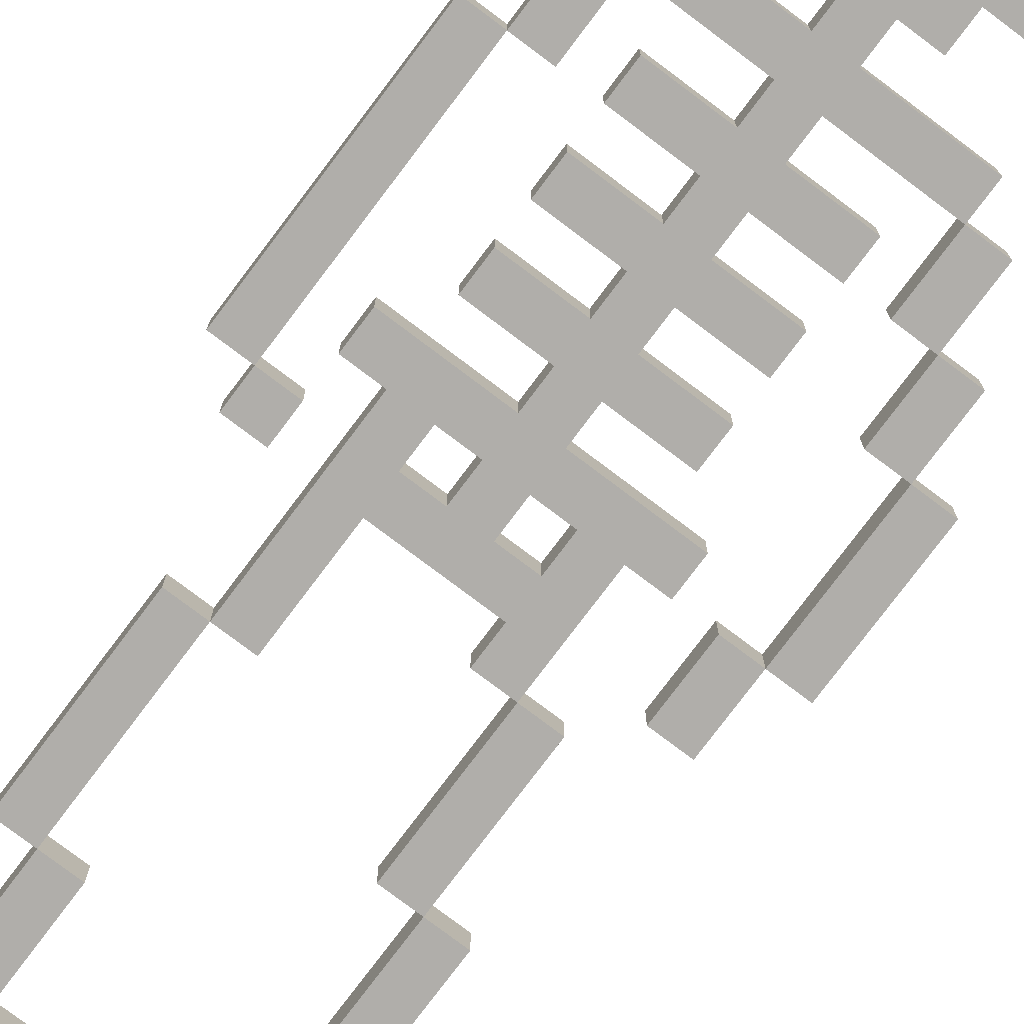
<metadata>
{"format":"obj","ext":"obj","renderer":"f3d","projection":"perspective","resolution":1024,"background":"white","views":[{"elev":-77.8,"azim":143.0,"up":"+Z"}]}
</metadata>
<code>
g skeleman-decor
v -7 21 0.5
v -7 21 -0.5
v -7 25 0.5
v -7 25 -0.5
v -6 19 0.5
v -6 19 -0.5
v -6 21 0.5
v -6 21 -0.5
v -6 25 0.5
v -6 25 -0.5
v -6 27 0.5
v -6 27 -0.5
v -5 10 0.5
v -5 10 -0.5
v -5 14 0.5
v -5 14 -0.5
v -5 27 0.5
v -5 27 -0.5
v -5 29 0.5
v -5 29 -0.5
v -4 2 0.5
v -4 2 -0.5
v -4 3 0.5
v -4 3 -0.5
v -4 6 0.5
v -4 6 -0.5
v -4 10 0.5
v -4 10 -0.5
v -4 14 0.5
v -4 14 -0.5
v -4 18 0.5
v -4 18 -0.5
v -4 21 0.5
v -4 21 -0.5
v -4 22 0.5
v -4 22 -0.5
v -4 29 0.5
v -4 29 -0.5
v -4 30 0.5
v -4 30 -0.5
v -4 35 0.5
v -4 35 -0.5
v -4 38 0.5
v -4 38 -0.5
v -3 3 0.5
v -3 3 -0.5
v -3 6 0.5
v -3 6 -0.5
v -3 18 0.5
v -3 18 -0.5
v -3 21 0.5
v -3 21 -0.5
v -3 23 0.5
v -3 23 -0.5
v -3 24 0.5
v -3 24 -0.5
v -3 25 0.5
v -3 25 -0.5
v -3 26 0.5
v -3 26 -0.5
v -3 27 0.5
v -3 27 -0.5
v -3 28 0.5
v -3 28 -0.5
v -3 32 0.5
v -3 32 -0.5
v -3 35 0.5
v -3 35 -0.5
v -3 38 0.5
v -3 38 -0.5
v -3 39 0.5
v -3 39 -0.5
v -2 31 0.5
v -2 31 -0.5
v -2 32 0.5
v -2 32 -0.5
v -1 20 0.5
v -1 20 -0.5
v -1 21 0.5
v -1 21 -0.5
v -1 22 0.5
v -1 22 -0.5
v -1 23 0.5
v -1 23 -0.5
v -1 24 0.5
v -1 24 -0.5
v -1 25 0.5
v -1 25 -0.5
v -1 26 0.5
v -1 26 -0.5
v -1 27 0.5
v -1 27 -0.5
v -1 28 0.5
v -1 28 -0.5
v -1 29 0.5
v -1 29 -0.5
v -1 30 0.5
v -1 30 -0.5
v -1 31 0.5
v -1 31 -0.5
v -1 36 0.5
v -1 36 -0.5
v -1 37 0.5
v -1 37 -0.5
v 0 5 0.5
v 0 5 -0.5
v 0 8 0.5
v 0 8 -0.5
v 1 3 0.5
v 1 3 -0.5
v 1 5 0.5
v 1 5 -0.5
v 1 8 0.5
v 1 8 -0.5
v 1 11 0.5
v 1 11 -0.5
v 1 16 0.5
v 1 16 -0.5
v 1 19 0.5
v 1 19 -0.5
v 1 20 0.5
v 1 20 -0.5
v 1 21 0.5
v 1 21 -0.5
v 1 33 0.5
v 1 33 -0.5
v 1 34 0.5
v 1 34 -0.5
v 1 36 0.5
v 1 36 -0.5
v 1 37 0.5
v 1 37 -0.5
v 2 11 0.5
v 2 11 -0.5
v 2 16 0.5
v 2 16 -0.5
v 3 19 0.5
v 3 19 -0.5
v 3 20 0.5
v 3 20 -0.5
v 3 27 0.5
v 3 27 -0.5
v 3 29 0.5
v 3 29 -0.5
v 4 20 0.5
v 4 20 -0.5
v 4 27 0.5
v 4 27 -0.5
v -6 21 0.5
v -6 21 -0.5
v -6 25 0.5
v -6 25 -0.5
v -5 19 0.5
v -5 19 -0.5
v -5 21 0.5
v -5 21 -0.5
v -5 25 0.5
v -5 25 -0.5
v -5 27 0.5
v -5 27 -0.5
v -4 10 0.5
v -4 10 -0.5
v -4 14 0.5
v -4 14 -0.5
v -4 27 0.5
v -4 27 -0.5
v -4 29 0.5
v -4 29 -0.5
v -3 6 0.5
v -3 6 -0.5
v -3 10 0.5
v -3 10 -0.5
v -3 14 0.5
v -3 14 -0.5
v -3 18 0.5
v -3 18 -0.5
v -2 2 0.5
v -2 2 -0.5
v -2 6 0.5
v -2 6 -0.5
v -2 18 0.5
v -2 18 -0.5
v -2 19 0.5
v -2 19 -0.5
v -2 20 0.5
v -2 20 -0.5
v -2 21 0.5
v -2 21 -0.5
v -2 33 0.5
v -2 33 -0.5
v -2 34 0.5
v -2 34 -0.5
v -2 36 0.5
v -2 36 -0.5
v -2 37 0.5
v -2 37 -0.5
v 0 20 0.5
v 0 20 -0.5
v 0 21 0.5
v 0 21 -0.5
v 0 22 0.5
v 0 22 -0.5
v 0 23 0.5
v 0 23 -0.5
v 0 24 0.5
v 0 24 -0.5
v 0 25 0.5
v 0 25 -0.5
v 0 26 0.5
v 0 26 -0.5
v 0 27 0.5
v 0 27 -0.5
v 0 28 0.5
v 0 28 -0.5
v 0 29 0.5
v 0 29 -0.5
v 0 30 0.5
v 0 30 -0.5
v 0 31 0.5
v 0 31 -0.5
v 0 36 0.5
v 0 36 -0.5
v 0 37 0.5
v 0 37 -0.5
v 1 5 0.5
v 1 5 -0.5
v 1 8 0.5
v 1 8 -0.5
v 1 31 0.5
v 1 31 -0.5
v 1 32 0.5
v 1 32 -0.5
v 2 4 0.5
v 2 4 -0.5
v 2 5 0.5
v 2 5 -0.5
v 2 8 0.5
v 2 8 -0.5
v 2 11 0.5
v 2 11 -0.5
v 2 16 0.5
v 2 16 -0.5
v 2 21 0.5
v 2 21 -0.5
v 2 23 0.5
v 2 23 -0.5
v 2 24 0.5
v 2 24 -0.5
v 2 25 0.5
v 2 25 -0.5
v 2 26 0.5
v 2 26 -0.5
v 2 27 0.5
v 2 27 -0.5
v 2 28 0.5
v 2 28 -0.5
v 2 32 0.5
v 2 32 -0.5
v 2 35 0.5
v 2 35 -0.5
v 2 38 0.5
v 2 38 -0.5
v 2 39 0.5
v 2 39 -0.5
v 3 3 0.5
v 3 3 -0.5
v 3 4 0.5
v 3 4 -0.5
v 3 11 0.5
v 3 11 -0.5
v 3 16 0.5
v 3 16 -0.5
v 3 21 0.5
v 3 21 -0.5
v 3 22 0.5
v 3 22 -0.5
v 3 29 0.5
v 3 29 -0.5
v 3 30 0.5
v 3 30 -0.5
v 3 35 0.5
v 3 35 -0.5
v 3 38 0.5
v 3 38 -0.5
v 4 19 0.5
v 4 19 -0.5
v 4 20 0.5
v 4 20 -0.5
v 4 27 0.5
v 4 27 -0.5
v 4 29 0.5
v 4 29 -0.5
v 5 20 0.5
v 5 20 -0.5
v 5 27 0.5
v 5 27 -0.5
v -7 21 0.5
v -7 25 0.5
v -6 19 0.5
v -6 21 0.5
v -6 25 0.5
v -6 27 0.5
v -5 10 0.5
v -5 14 0.5
v -5 19 0.5
v -5 21 0.5
v -5 25 0.5
v -5 27 0.5
v -5 29 0.5
v -4 2 0.5
v -4 3 0.5
v -4 6 0.5
v -4 10 0.5
v -4 14 0.5
v -4 18 0.5
v -4 21 0.5
v -4 22 0.5
v -4 27 0.5
v -4 29 0.5
v -4 30 0.5
v -4 35 0.5
v -4 38 0.5
v -3 3 0.5
v -3 6 0.5
v -3 10 0.5
v -3 14 0.5
v -3 18 0.5
v -3 21 0.5
v -3 23 0.5
v -3 24 0.5
v -3 25 0.5
v -3 26 0.5
v -3 27 0.5
v -3 28 0.5
v -3 32 0.5
v -3 35 0.5
v -3 38 0.5
v -3 39 0.5
v -2 2 0.5
v -2 6 0.5
v -2 18 0.5
v -2 19 0.5
v -2 20 0.5
v -2 21 0.5
v -2 31 0.5
v -2 32 0.5
v -2 33 0.5
v -2 34 0.5
v -2 36 0.5
v -2 37 0.5
v -1 20 0.5
v -1 21 0.5
v -1 22 0.5
v -1 23 0.5
v -1 24 0.5
v -1 25 0.5
v -1 26 0.5
v -1 27 0.5
v -1 28 0.5
v -1 29 0.5
v -1 30 0.5
v -1 31 0.5
v -1 36 0.5
v -1 37 0.5
v 0 5 0.5
v 0 8 0.5
v 0 20 0.5
v 0 21 0.5
v 0 22 0.5
v 0 23 0.5
v 0 24 0.5
v 0 25 0.5
v 0 26 0.5
v 0 27 0.5
v 0 28 0.5
v 0 29 0.5
v 0 30 0.5
v 0 31 0.5
v 0 36 0.5
v 0 37 0.5
v 1 3 0.5
v 1 5 0.5
v 1 8 0.5
v 1 11 0.5
v 1 16 0.5
v 1 19 0.5
v 1 20 0.5
v 1 21 0.5
v 1 31 0.5
v 1 32 0.5
v 1 33 0.5
v 1 34 0.5
v 1 36 0.5
v 1 37 0.5
v 2 4 0.5
v 2 5 0.5
v 2 8 0.5
v 2 11 0.5
v 2 16 0.5
v 2 21 0.5
v 2 23 0.5
v 2 24 0.5
v 2 25 0.5
v 2 26 0.5
v 2 27 0.5
v 2 28 0.5
v 2 32 0.5
v 2 35 0.5
v 2 38 0.5
v 2 39 0.5
v 3 3 0.5
v 3 4 0.5
v 3 11 0.5
v 3 16 0.5
v 3 19 0.5
v 3 20 0.5
v 3 21 0.5
v 3 22 0.5
v 3 27 0.5
v 3 29 0.5
v 3 30 0.5
v 3 35 0.5
v 3 38 0.5
v 4 19 0.5
v 4 20 0.5
v 4 27 0.5
v 4 29 0.5
v 5 20 0.5
v 5 27 0.5
v -7 21 -0.5
v -7 25 -0.5
v -6 19 -0.5
v -6 21 -0.5
v -6 25 -0.5
v -6 27 -0.5
v -5 10 -0.5
v -5 14 -0.5
v -5 19 -0.5
v -5 21 -0.5
v -5 25 -0.5
v -5 27 -0.5
v -5 29 -0.5
v -4 2 -0.5
v -4 3 -0.5
v -4 6 -0.5
v -4 10 -0.5
v -4 14 -0.5
v -4 18 -0.5
v -4 21 -0.5
v -4 22 -0.5
v -4 27 -0.5
v -4 29 -0.5
v -4 30 -0.5
v -4 35 -0.5
v -4 38 -0.5
v -3 3 -0.5
v -3 6 -0.5
v -3 10 -0.5
v -3 14 -0.5
v -3 18 -0.5
v -3 21 -0.5
v -3 23 -0.5
v -3 24 -0.5
v -3 25 -0.5
v -3 26 -0.5
v -3 27 -0.5
v -3 28 -0.5
v -3 32 -0.5
v -3 35 -0.5
v -3 38 -0.5
v -3 39 -0.5
v -2 2 -0.5
v -2 6 -0.5
v -2 18 -0.5
v -2 19 -0.5
v -2 20 -0.5
v -2 21 -0.5
v -2 31 -0.5
v -2 32 -0.5
v -2 33 -0.5
v -2 34 -0.5
v -2 36 -0.5
v -2 37 -0.5
v -1 20 -0.5
v -1 21 -0.5
v -1 22 -0.5
v -1 23 -0.5
v -1 24 -0.5
v -1 25 -0.5
v -1 26 -0.5
v -1 27 -0.5
v -1 28 -0.5
v -1 29 -0.5
v -1 30 -0.5
v -1 31 -0.5
v -1 36 -0.5
v -1 37 -0.5
v 0 5 -0.5
v 0 8 -0.5
v 0 20 -0.5
v 0 21 -0.5
v 0 22 -0.5
v 0 23 -0.5
v 0 24 -0.5
v 0 25 -0.5
v 0 26 -0.5
v 0 27 -0.5
v 0 28 -0.5
v 0 29 -0.5
v 0 30 -0.5
v 0 31 -0.5
v 0 36 -0.5
v 0 37 -0.5
v 1 3 -0.5
v 1 5 -0.5
v 1 8 -0.5
v 1 11 -0.5
v 1 16 -0.5
v 1 19 -0.5
v 1 20 -0.5
v 1 21 -0.5
v 1 31 -0.5
v 1 32 -0.5
v 1 33 -0.5
v 1 34 -0.5
v 1 36 -0.5
v 1 37 -0.5
v 2 4 -0.5
v 2 5 -0.5
v 2 8 -0.5
v 2 11 -0.5
v 2 16 -0.5
v 2 21 -0.5
v 2 23 -0.5
v 2 24 -0.5
v 2 25 -0.5
v 2 26 -0.5
v 2 27 -0.5
v 2 28 -0.5
v 2 32 -0.5
v 2 35 -0.5
v 2 38 -0.5
v 2 39 -0.5
v 3 3 -0.5
v 3 4 -0.5
v 3 11 -0.5
v 3 16 -0.5
v 3 19 -0.5
v 3 20 -0.5
v 3 21 -0.5
v 3 22 -0.5
v 3 27 -0.5
v 3 29 -0.5
v 3 30 -0.5
v 3 35 -0.5
v 3 38 -0.5
v 4 19 -0.5
v 4 20 -0.5
v 4 27 -0.5
v 4 29 -0.5
v 5 20 -0.5
v 5 27 -0.5
v -4 2 0.5
v -2 2 0.5
v -4 2 -0.5
v -2 2 -0.5
v 1 3 0.5
v 3 3 0.5
v 1 3 -0.5
v 3 3 -0.5
v 0 5 0.5
v 1 5 0.5
v 0 5 -0.5
v 1 5 -0.5
v -4 6 0.5
v -3 6 0.5
v -4 6 -0.5
v -3 6 -0.5
v 1 8 0.5
v 2 8 0.5
v 1 8 -0.5
v 2 8 -0.5
v -5 10 0.5
v -4 10 0.5
v -5 10 -0.5
v -4 10 -0.5
v 2 11 0.5
v 3 11 0.5
v 2 11 -0.5
v 3 11 -0.5
v -4 14 0.5
v -3 14 0.5
v -4 14 -0.5
v -3 14 -0.5
v 1 16 0.5
v 2 16 0.5
v 1 16 -0.5
v 2 16 -0.5
v -3 18 0.5
v -2 18 0.5
v -3 18 -0.5
v -2 18 -0.5
v -6 19 0.5
v -5 19 0.5
v -2 19 0.5
v 1 19 0.5
v 3 19 0.5
v 4 19 0.5
v -6 19 -0.5
v -5 19 -0.5
v -2 19 -0.5
v 1 19 -0.5
v 3 19 -0.5
v 4 19 -0.5
v 4 20 0.5
v 5 20 0.5
v 4 20 -0.5
v 5 20 -0.5
v -7 21 0.5
v -6 21 0.5
v -4 21 0.5
v -3 21 0.5
v -2 21 0.5
v -1 21 0.5
v 0 21 0.5
v 1 21 0.5
v 2 21 0.5
v 3 21 0.5
v -7 21 -0.5
v -6 21 -0.5
v -4 21 -0.5
v -3 21 -0.5
v -2 21 -0.5
v -1 21 -0.5
v 0 21 -0.5
v 1 21 -0.5
v 2 21 -0.5
v 3 21 -0.5
v -3 23 0.5
v -1 23 0.5
v 0 23 0.5
v 2 23 0.5
v -3 23 -0.5
v -1 23 -0.5
v 0 23 -0.5
v 2 23 -0.5
v -6 25 0.5
v -5 25 0.5
v -3 25 0.5
v -1 25 0.5
v 0 25 0.5
v 2 25 0.5
v -6 25 -0.5
v -5 25 -0.5
v -3 25 -0.5
v -1 25 -0.5
v 0 25 -0.5
v 2 25 -0.5
v -5 27 0.5
v -4 27 0.5
v -3 27 0.5
v -1 27 0.5
v 0 27 0.5
v 2 27 0.5
v 3 27 0.5
v 4 27 0.5
v -5 27 -0.5
v -4 27 -0.5
v -3 27 -0.5
v -1 27 -0.5
v 0 27 -0.5
v 2 27 -0.5
v 3 27 -0.5
v 4 27 -0.5
v -4 29 0.5
v -1 29 0.5
v 0 29 0.5
v 3 29 0.5
v -4 29 -0.5
v -1 29 -0.5
v 0 29 -0.5
v 3 29 -0.5
v -2 31 0.5
v -1 31 0.5
v 0 31 0.5
v 1 31 0.5
v -2 31 -0.5
v -1 31 -0.5
v 0 31 -0.5
v 1 31 -0.5
v -3 32 0.5
v -2 32 0.5
v 1 32 0.5
v 2 32 0.5
v -3 32 -0.5
v -2 32 -0.5
v 1 32 -0.5
v 2 32 -0.5
v -2 34 0.5
v 1 34 0.5
v -2 34 -0.5
v 1 34 -0.5
v -4 35 0.5
v -3 35 0.5
v 2 35 0.5
v 3 35 0.5
v -4 35 -0.5
v -3 35 -0.5
v 2 35 -0.5
v 3 35 -0.5
v -2 37 0.5
v -1 37 0.5
v 0 37 0.5
v 1 37 0.5
v -2 37 -0.5
v -1 37 -0.5
v 0 37 -0.5
v 1 37 -0.5
v -4 3 0.5
v -3 3 0.5
v -4 3 -0.5
v -3 3 -0.5
v 2 4 0.5
v 3 4 0.5
v 2 4 -0.5
v 3 4 -0.5
v 1 5 0.5
v 2 5 0.5
v 1 5 -0.5
v 2 5 -0.5
v -3 6 0.5
v -2 6 0.5
v -3 6 -0.5
v -2 6 -0.5
v 0 8 0.5
v 1 8 0.5
v 0 8 -0.5
v 1 8 -0.5
v -4 10 0.5
v -3 10 0.5
v -4 10 -0.5
v -3 10 -0.5
v 1 11 0.5
v 2 11 0.5
v 1 11 -0.5
v 2 11 -0.5
v -5 14 0.5
v -4 14 0.5
v -5 14 -0.5
v -4 14 -0.5
v 2 16 0.5
v 3 16 0.5
v 2 16 -0.5
v 3 16 -0.5
v -4 18 0.5
v -3 18 0.5
v -4 18 -0.5
v -3 18 -0.5
v -2 20 0.5
v -1 20 0.5
v 0 20 0.5
v 1 20 0.5
v 3 20 0.5
v 4 20 0.5
v -2 20 -0.5
v -1 20 -0.5
v 0 20 -0.5
v 1 20 -0.5
v 3 20 -0.5
v 4 20 -0.5
v -6 21 0.5
v -5 21 0.5
v -6 21 -0.5
v -5 21 -0.5
v -4 22 0.5
v -1 22 0.5
v 0 22 0.5
v 3 22 0.5
v -4 22 -0.5
v -1 22 -0.5
v 0 22 -0.5
v 3 22 -0.5
v -3 24 0.5
v -1 24 0.5
v 0 24 0.5
v 2 24 0.5
v -3 24 -0.5
v -1 24 -0.5
v 0 24 -0.5
v 2 24 -0.5
v -7 25 0.5
v -6 25 0.5
v -7 25 -0.5
v -6 25 -0.5
v -3 26 0.5
v -1 26 0.5
v 0 26 0.5
v 2 26 0.5
v -3 26 -0.5
v -1 26 -0.5
v 0 26 -0.5
v 2 26 -0.5
v -6 27 0.5
v -5 27 0.5
v 4 27 0.5
v 5 27 0.5
v -6 27 -0.5
v -5 27 -0.5
v 4 27 -0.5
v 5 27 -0.5
v -3 28 0.5
v -1 28 0.5
v 0 28 0.5
v 2 28 0.5
v -3 28 -0.5
v -1 28 -0.5
v 0 28 -0.5
v 2 28 -0.5
v -5 29 0.5
v -4 29 0.5
v 3 29 0.5
v 4 29 0.5
v -5 29 -0.5
v -4 29 -0.5
v 3 29 -0.5
v 4 29 -0.5
v -4 30 0.5
v -1 30 0.5
v 0 30 0.5
v 3 30 0.5
v -4 30 -0.5
v -1 30 -0.5
v 0 30 -0.5
v 3 30 -0.5
v -2 33 0.5
v 1 33 0.5
v -2 33 -0.5
v 1 33 -0.5
v -2 36 0.5
v -1 36 0.5
v 0 36 0.5
v 1 36 0.5
v -2 36 -0.5
v -1 36 -0.5
v 0 36 -0.5
v 1 36 -0.5
v -4 38 0.5
v -3 38 0.5
v 2 38 0.5
v 3 38 0.5
v -4 38 -0.5
v -3 38 -0.5
v 2 38 -0.5
v 3 38 -0.5
v -3 39 0.5
v 2 39 0.5
v -3 39 -0.5
v 2 39 -0.5
f 3 2 1
f 4 2 3
f 7 6 5
f 8 6 7
f 11 10 9
f 12 10 11
f 15 14 13
f 16 14 15
f 19 18 17
f 20 18 19
f 23 22 21
f 24 22 23
f 27 26 25
f 28 26 27
f 31 30 29
f 32 30 31
f 35 34 33
f 36 34 35
f 39 38 37
f 40 38 39
f 43 42 41
f 44 42 43
f 47 46 45
f 48 46 47
f 51 50 49
f 52 50 51
f 55 54 53
f 56 54 55
f 59 58 57
f 60 58 59
f 63 62 61
f 64 62 63
f 67 66 65
f 68 66 67
f 71 70 69
f 72 70 71
f 75 74 73
f 76 74 75
f 79 78 77
f 80 78 79
f 83 82 81
f 84 82 83
f 87 86 85
f 88 86 87
f 91 90 89
f 92 90 91
f 95 94 93
f 96 94 95
f 99 98 97
f 100 98 99
f 103 102 101
f 104 102 103
f 107 106 105
f 108 106 107
f 111 110 109
f 112 110 111
f 115 114 113
f 116 114 115
f 119 118 117
f 120 118 119
f 123 122 121
f 124 122 123
f 127 126 125
f 128 126 127
f 131 130 129
f 132 130 131
f 135 134 133
f 136 134 135
f 139 138 137
f 140 138 139
f 143 142 141
f 144 142 143
f 147 146 145
f 148 146 147
f 149 150 151
f 151 150 152
f 153 154 155
f 155 154 156
f 157 158 159
f 159 158 160
f 161 162 163
f 163 162 164
f 165 166 167
f 167 166 168
f 169 170 171
f 171 170 172
f 173 174 175
f 175 174 176
f 177 178 179
f 179 178 180
f 181 182 183
f 183 182 184
f 185 186 187
f 187 186 188
f 189 190 191
f 191 190 192
f 193 194 195
f 195 194 196
f 197 198 199
f 199 198 200
f 201 202 203
f 203 202 204
f 205 206 207
f 207 206 208
f 209 210 211
f 211 210 212
f 213 214 215
f 215 214 216
f 217 218 219
f 219 218 220
f 221 222 223
f 223 222 224
f 225 226 227
f 227 226 228
f 229 230 231
f 231 230 232
f 233 234 235
f 235 234 236
f 237 238 239
f 239 238 240
f 241 242 243
f 243 242 244
f 245 246 247
f 247 246 248
f 249 250 251
f 251 250 252
f 253 254 255
f 255 254 256
f 257 258 259
f 259 258 260
f 261 262 263
f 263 262 264
f 265 266 267
f 267 266 268
f 269 270 271
f 271 270 272
f 273 274 275
f 275 274 276
f 277 278 279
f 279 278 280
f 281 282 283
f 283 282 284
f 285 286 287
f 287 286 288
f 289 290 291
f 291 290 292
f 293 294 295
f 295 294 296
f 300 298 297
f 301 298 300
f 305 300 299
f 306 300 305
f 307 302 301
f 308 302 307
f 313 304 303
f 314 304 313
f 318 309 308
f 319 309 318
f 323 311 310
f 324 313 312
f 325 313 324
f 326 315 314
f 327 315 326
f 328 317 316
f 336 322 321
f 337 322 336
f 339 323 310
f 339 324 323
f 340 324 339
f 341 328 327
f 342 328 341
f 343 328 342
f 344 317 328
f 344 328 343
f 346 338 337
f 346 337 336
f 346 336 335
f 347 338 346
f 348 338 347
f 349 338 348
f 350 338 349
f 351 343 342
f 352 317 344
f 353 317 352
f 354 330 329
f 355 330 354
f 356 332 331
f 357 332 356
f 358 334 333
f 359 334 358
f 360 320 319
f 361 320 360
f 362 347 346
f 362 346 345
f 363 349 348
f 364 338 350
f 367 357 356
f 367 351 342
f 367 359 358
f 367 362 361
f 367 361 360
f 367 360 359
f 367 353 352
f 367 355 354
f 367 358 357
f 367 352 351
f 367 356 355
f 367 354 353
f 368 362 367
f 369 362 368
f 370 362 369
f 371 362 370
f 372 362 371
f 373 362 372
f 374 362 373
f 375 362 374
f 376 362 375
f 377 362 376
f 378 347 362
f 378 362 377
f 379 364 363
f 379 363 348
f 380 338 364
f 380 364 379
f 382 366 365
f 383 366 382
f 386 367 342
f 387 367 386
f 388 369 368
f 389 347 378
f 390 347 389
f 391 347 390
f 392 379 348
f 393 379 392
f 394 338 380
f 395 382 381
f 396 382 395
f 397 384 383
f 398 384 397
f 399 388 387
f 399 387 386
f 399 386 385
f 400 369 388
f 400 388 399
f 401 371 370
f 402 371 401
f 403 373 372
f 404 373 403
f 405 375 374
f 406 375 405
f 407 393 392
f 407 391 390
f 407 394 393
f 407 392 391
f 408 394 407
f 409 338 394
f 409 394 408
f 410 338 409
f 411 395 381
f 412 395 411
f 413 399 398
f 414 399 413
f 417 369 400
f 418 369 417
f 420 377 376
f 421 377 420
f 422 409 408
f 423 409 422
f 424 416 415
f 425 416 424
f 426 420 419
f 427 420 426
f 428 426 425
f 429 426 428
f 430 431 433
f 433 431 434
f 432 433 438
f 438 433 439
f 434 435 440
f 440 435 441
f 436 437 446
f 446 437 447
f 441 442 451
f 451 442 452
f 443 444 456
f 445 446 457
f 457 446 458
f 447 448 459
f 459 448 460
f 449 450 461
f 454 455 469
f 469 455 470
f 443 456 472
f 456 457 472
f 472 457 473
f 460 461 474
f 474 461 475
f 475 461 476
f 461 450 477
f 476 461 477
f 470 471 479
f 469 470 479
f 468 469 479
f 479 471 480
f 480 471 481
f 481 471 482
f 482 471 483
f 475 476 484
f 477 450 485
f 485 450 486
f 462 463 487
f 487 463 488
f 464 465 489
f 489 465 490
f 466 467 491
f 491 467 492
f 452 453 493
f 493 453 494
f 479 480 495
f 478 479 495
f 481 482 496
f 483 471 497
f 489 490 500
f 475 484 500
f 491 492 500
f 494 495 500
f 493 494 500
f 492 493 500
f 485 486 500
f 487 488 500
f 490 491 500
f 484 485 500
f 488 489 500
f 486 487 500
f 500 495 501
f 501 495 502
f 502 495 503
f 503 495 504
f 504 495 505
f 505 495 506
f 506 495 507
f 507 495 508
f 508 495 509
f 509 495 510
f 495 480 511
f 510 495 511
f 496 497 512
f 481 496 512
f 497 471 513
f 512 497 513
f 498 499 515
f 515 499 516
f 475 500 519
f 519 500 520
f 501 502 521
f 511 480 522
f 522 480 523
f 523 480 524
f 481 512 525
f 525 512 526
f 513 471 527
f 514 515 528
f 528 515 529
f 516 517 530
f 530 517 531
f 520 521 532
f 519 520 532
f 518 519 532
f 521 502 533
f 532 521 533
f 503 504 534
f 534 504 535
f 505 506 536
f 536 506 537
f 507 508 538
f 538 508 539
f 525 526 540
f 523 524 540
f 526 527 540
f 524 525 540
f 540 527 541
f 527 471 542
f 541 527 542
f 542 471 543
f 514 528 544
f 544 528 545
f 531 532 546
f 546 532 547
f 533 502 550
f 550 502 551
f 509 510 553
f 553 510 554
f 541 542 555
f 555 542 556
f 548 549 557
f 557 549 558
f 552 553 559
f 559 553 560
f 558 559 561
f 561 559 562
f 565 564 563
f 566 564 565
f 569 568 567
f 570 568 569
f 573 572 571
f 574 572 573
f 577 576 575
f 578 576 577
f 581 580 579
f 582 580 581
f 585 584 583
f 586 584 585
f 589 588 587
f 590 588 589
f 593 592 591
f 594 592 593
f 597 596 595
f 598 596 597
f 601 600 599
f 602 600 601
f 609 604 603
f 610 604 609
f 611 606 605
f 612 606 611
f 613 608 607
f 614 608 613
f 617 616 615
f 618 616 617
f 629 620 619
f 630 620 629
f 631 622 621
f 632 622 631
f 633 624 623
f 634 624 633
f 635 626 625
f 636 626 635
f 637 628 627
f 638 628 637
f 643 640 639
f 644 640 643
f 645 642 641
f 646 642 645
f 653 648 647
f 654 648 653
f 655 650 649
f 656 650 655
f 657 652 651
f 658 652 657
f 667 660 659
f 668 660 667
f 669 662 661
f 670 662 669
f 671 664 663
f 672 664 671
f 673 666 665
f 674 666 673
f 679 676 675
f 680 676 679
f 681 678 677
f 682 678 681
f 687 684 683
f 688 684 687
f 689 686 685
f 690 686 689
f 695 692 691
f 696 692 695
f 697 694 693
f 698 694 697
f 701 700 699
f 702 700 701
f 707 704 703
f 708 704 707
f 709 706 705
f 710 706 709
f 715 712 711
f 716 712 715
f 717 714 713
f 718 714 717
f 719 720 721
f 721 720 722
f 723 724 725
f 725 724 726
f 727 728 729
f 729 728 730
f 731 732 733
f 733 732 734
f 735 736 737
f 737 736 738
f 739 740 741
f 741 740 742
f 743 744 745
f 745 744 746
f 747 748 749
f 749 748 750
f 751 752 753
f 753 752 754
f 755 756 757
f 757 756 758
f 759 760 765
f 765 760 766
f 761 762 767
f 767 762 768
f 763 764 769
f 769 764 770
f 771 772 773
f 773 772 774
f 775 776 779
f 779 776 780
f 777 778 781
f 781 778 782
f 783 784 787
f 787 784 788
f 785 786 789
f 789 786 790
f 791 792 793
f 793 792 794
f 795 796 799
f 799 796 800
f 797 798 801
f 801 798 802
f 803 804 807
f 807 804 808
f 805 806 809
f 809 806 810
f 811 812 815
f 815 812 816
f 813 814 817
f 817 814 818
f 819 820 823
f 823 820 824
f 821 822 825
f 825 822 826
f 827 828 831
f 831 828 832
f 829 830 833
f 833 830 834
f 835 836 837
f 837 836 838
f 839 840 843
f 843 840 844
f 841 842 845
f 845 842 846
f 847 848 851
f 851 848 852
f 849 850 853
f 853 850 854
f 855 856 857
f 857 856 858

</code>
